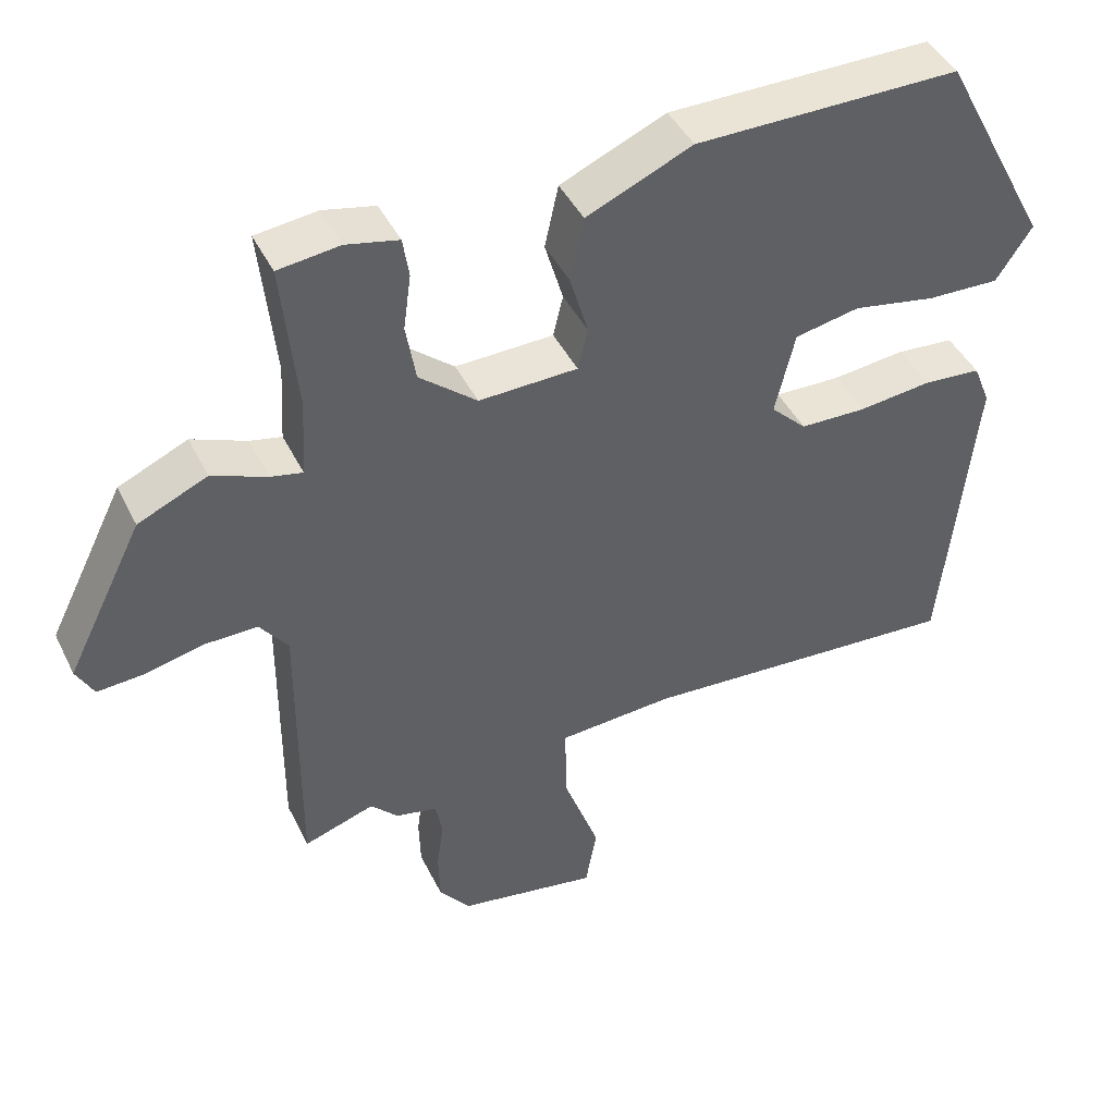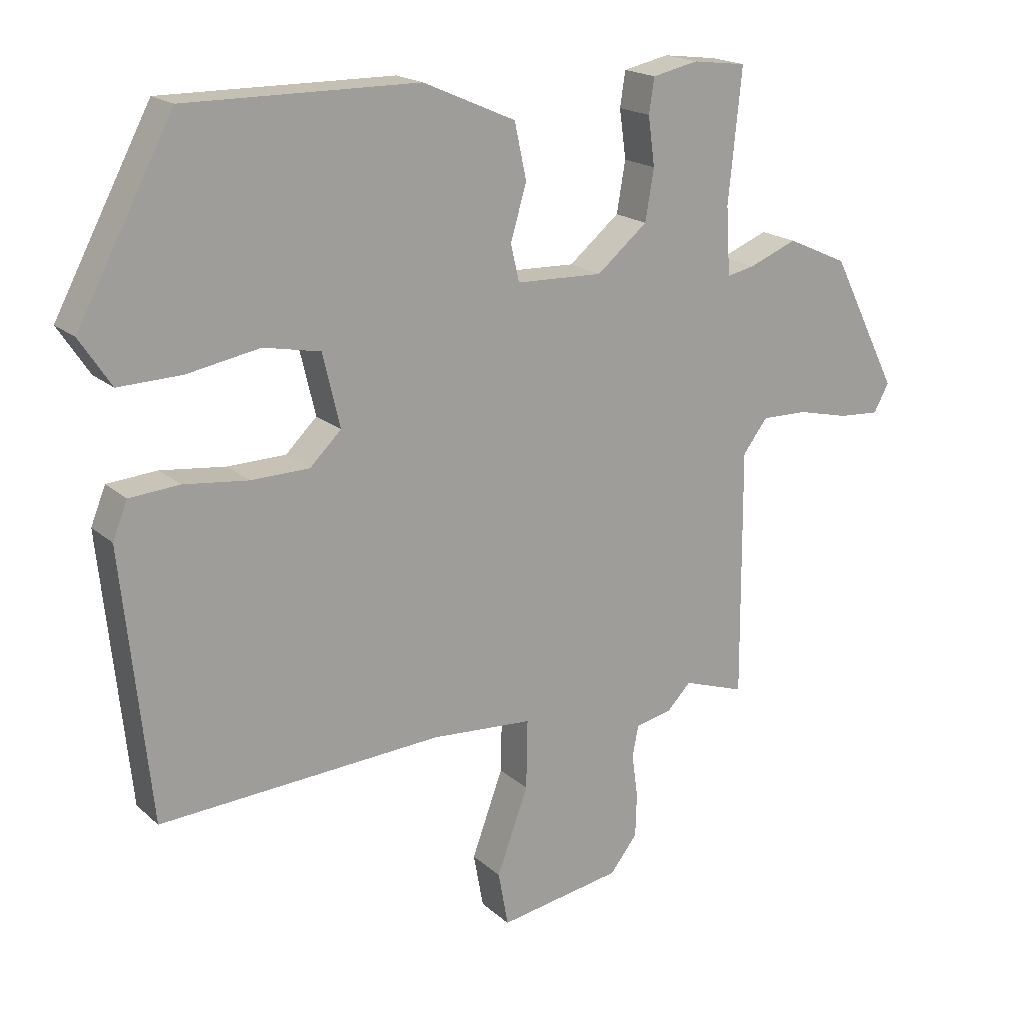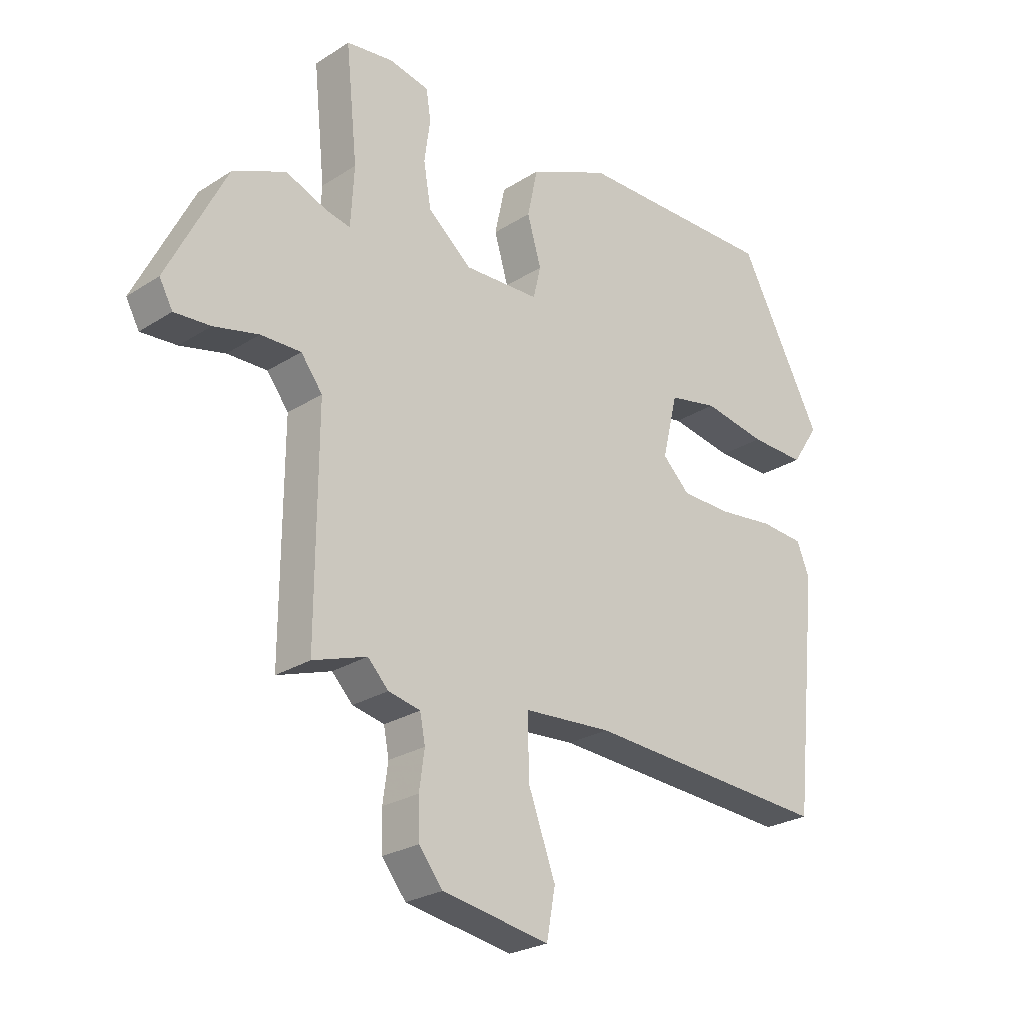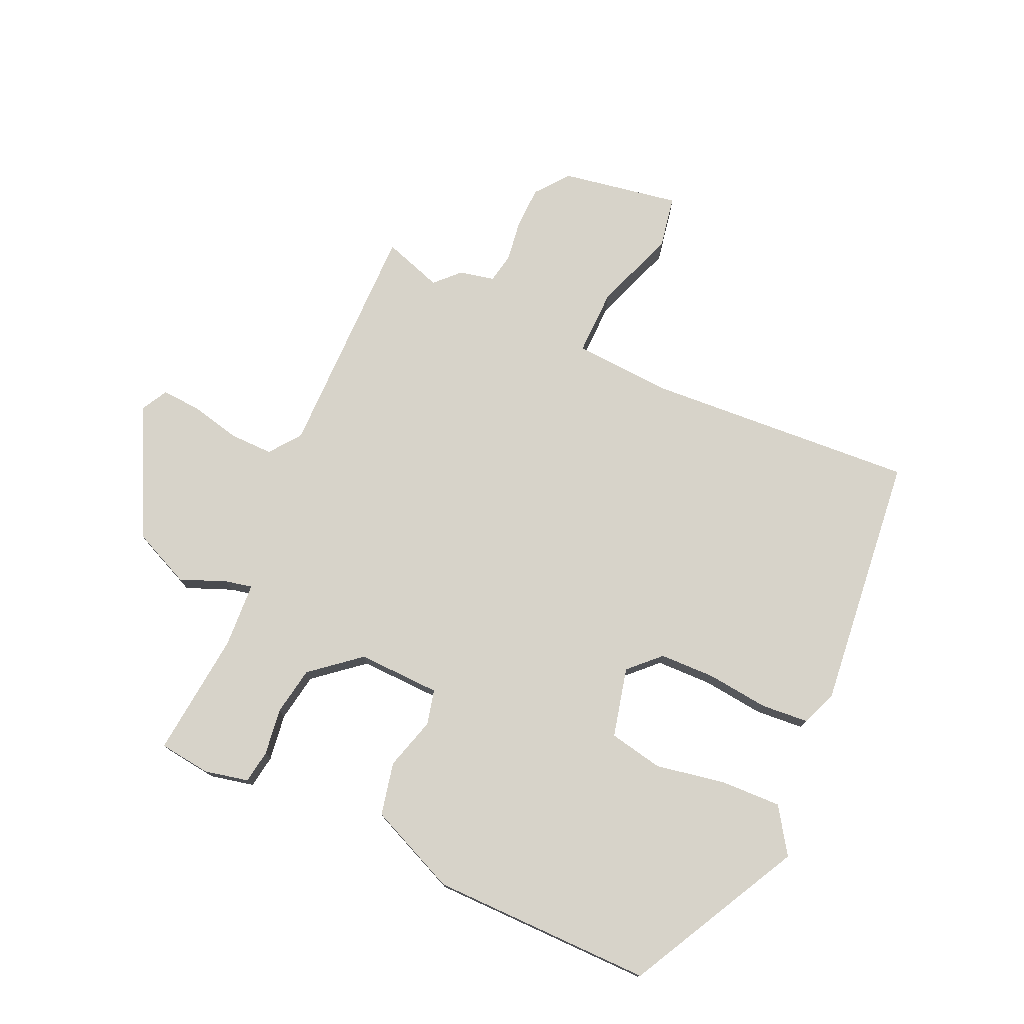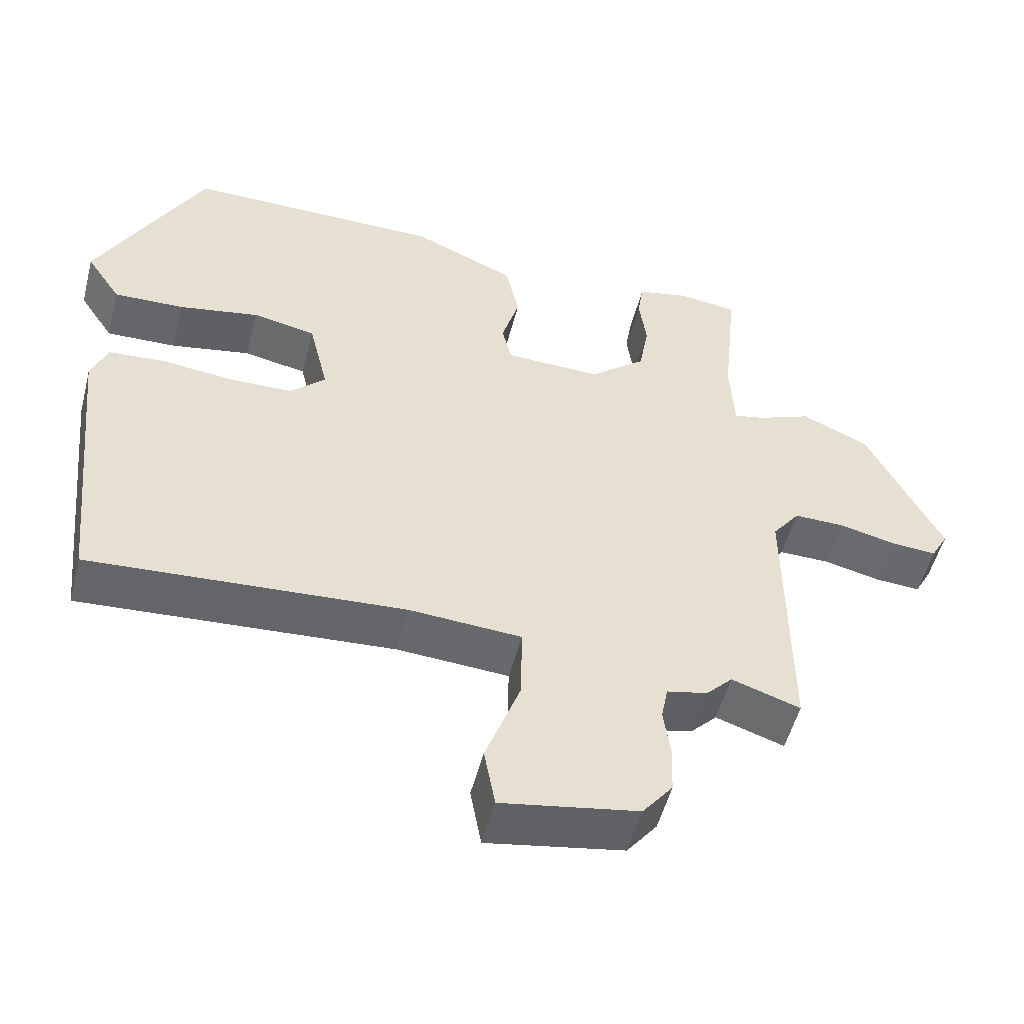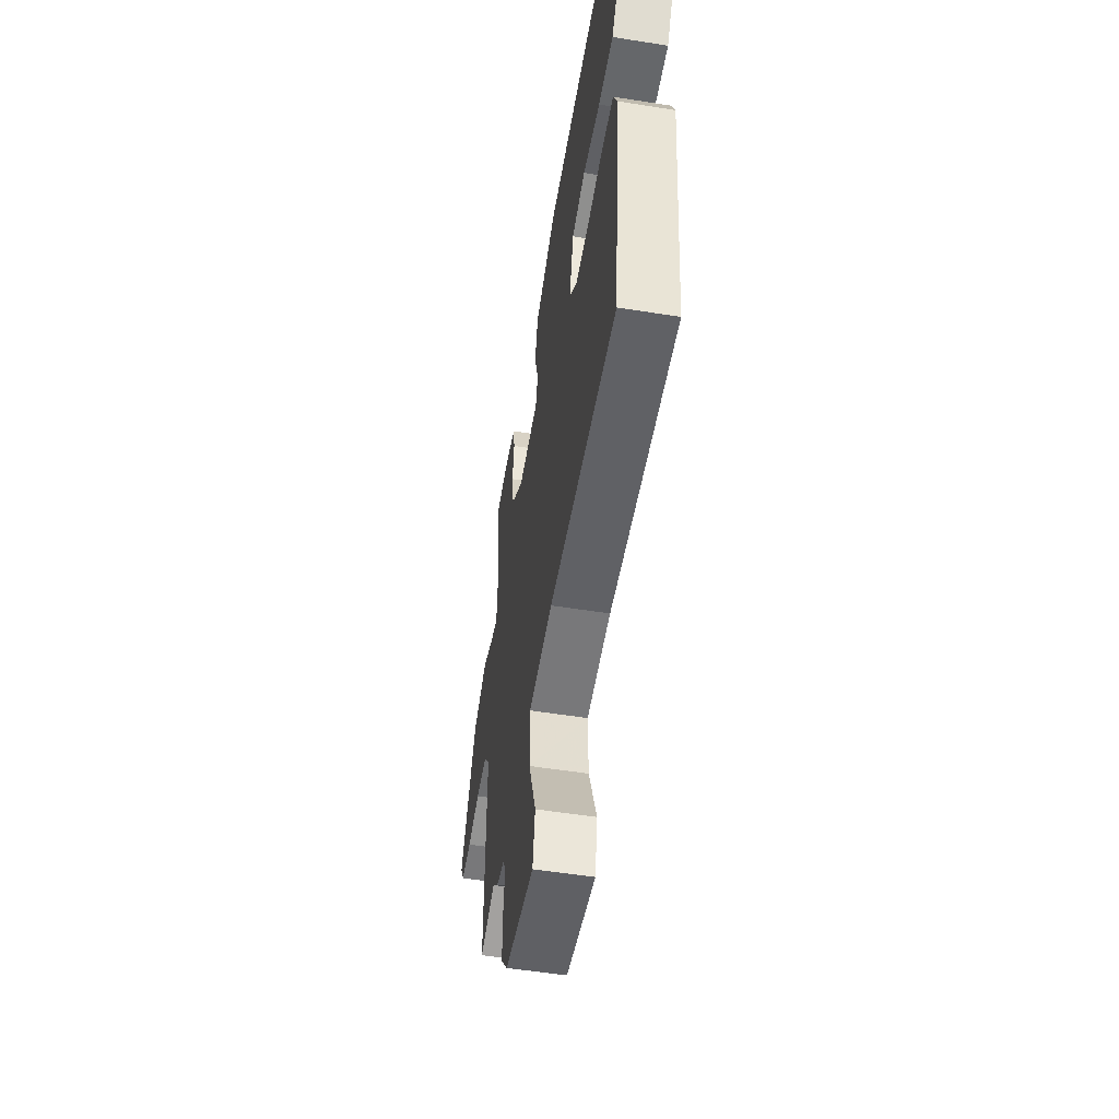
<metadata>
{"format":"obj","ext":"obj","renderer":"f3d","projection":"perspective","resolution":1024,"background":"white","views":[{"elev":43.6,"azim":-24.9,"up":"+Z"},{"elev":18.5,"azim":148.1,"up":"+Z"},{"elev":-25.3,"azim":-44.2,"up":"+Z"},{"elev":76.3,"azim":24.2,"up":"+Y"},{"elev":-52.2,"azim":165.6,"up":"+Z"},{"elev":-53.8,"azim":80.4,"up":"+Z"}]}
</metadata>
<code>
v -0.412 0.07 -0.471
v -0.505 0.07 -0.502
v -0.503 0.07 -0.128
v -0.54 0.07 -0.079
v -0.609 0.07 -0.08
v -0.686 0.07 -0.098
v -0.748 0.07 -0.102
v -0.771 0.07 -0.06
v -0.67 0.07 0.141
v -0.579 0.07 0.182
v -0.507 0.07 0.153
v -0.465 0.07 0.144
v -0.459 0.07 0.246
v -0.479 0.07 0.443
v -0.398 0.07 0.453
v -0.329 0.07 0.438
v -0.321 0.07 0.386
v -0.331 0.07 0.313
v -0.318 0.07 0.237
v -0.242 0.07 0.174
v -0.112 0.07 0.178
v -0.099 0.07 0.233
v -0.123 0.07 0.315
v -0.105 0.07 0.398
v 0.034 0.07 0.459
v 0.382 0.07 0.461
v 0.526 0.07 0.189
v 0.479 0.07 0.118
v 0.384 0.07 0.121
v 0.275 0.07 0.141
v 0.19 0.07 0.124
v 0.164 0.07 0.015
v 0.211 0.07 -0.031
v 0.298 0.07 -0.033
v 0.395 0.07 -0.022
v 0.47 0.07 -0.028
v 0.492 0.07 -0.083
v 0.45 0.07 -0.485
v 0.025 0.07 -0.458
v -0.127 0.07 -0.468
v -0.125 0.07 -0.572
v -0.078 0.07 -0.7
v -0.093 0.07 -0.782
v -0.278 0.07 -0.75
v -0.319 0.07 -0.698
v -0.321 0.07 -0.632
v -0.312 0.07 -0.567
v -0.321 0.07 -0.52
v -0.376 0.07 -0.508
v -0.412 0 -0.471
v -0.505 0 -0.502
v -0.503 0 -0.128
v -0.54 0 -0.079
v -0.609 0 -0.08
v -0.686 0 -0.098
v -0.748 0 -0.102
v -0.771 0 -0.06
v -0.67 0 0.141
v -0.579 0 0.182
v -0.507 0 0.153
v -0.465 0 0.144
v -0.459 0 0.246
v -0.479 0 0.443
v -0.398 0 0.453
v -0.329 0 0.438
v -0.321 0 0.386
v -0.331 0 0.313
v -0.318 0 0.237
v -0.242 0 0.174
v -0.112 0 0.178
v -0.099 0 0.233
v -0.123 0 0.315
v -0.105 0 0.398
v 0.034 0 0.459
v 0.382 0 0.461
v 0.526 0 0.189
v 0.479 0 0.118
v 0.384 0 0.121
v 0.275 0 0.141
v 0.19 0 0.124
v 0.164 0 0.015
v 0.211 0 -0.031
v 0.298 0 -0.033
v 0.395 0 -0.022
v 0.47 0 -0.028
v 0.492 0 -0.083
v 0.45 0 -0.485
v 0.025 0 -0.458
v -0.127 0 -0.468
v -0.125 0 -0.572
v -0.078 0 -0.7
v -0.093 0 -0.782
v -0.278 0 -0.75
v -0.319 0 -0.698
v -0.321 0 -0.632
v -0.312 0 -0.567
v -0.321 0 -0.52
v -0.376 0 -0.508
f 48 49 1
f 45 46 47
f 44 45 47
f 43 44 47
f 42 43 47
f 41 42 47
f 40 41 47 48
f 37 38 39
f 36 37 39
f 35 36 39
f 34 35 39
f 33 34 39 40
f 40 48 1
f 33 40 1
f 32 33 1
f 28 29 30
f 27 28 30
f 26 27 30
f 25 26 30
f 24 25 30
f 23 24 30
f 22 23 30
f 21 22 30 31
f 1 2 3
f 32 1 3
f 31 32 3
f 21 31 3
f 20 21 3
f 16 17 18
f 15 16 18
f 14 15 18
f 13 14 18
f 12 13 18 19
f 9 10 11
f 8 9 11
f 7 8 11
f 6 7 11
f 5 6 11
f 4 5 11 12
f 12 19 20
f 4 12 20
f 3 4 20
f 50 98 97
f 96 95 94
f 96 94 93
f 96 93 92
f 96 92 91
f 96 91 90
f 97 96 90 89
f 88 87 86
f 88 86 85
f 88 85 84
f 88 84 83
f 89 88 83 82
f 50 97 89
f 50 89 82
f 50 82 81
f 79 78 77
f 79 77 76
f 79 76 75
f 79 75 74
f 79 74 73
f 79 73 72
f 79 72 71
f 80 79 71 70
f 52 51 50
f 52 50 81
f 52 81 80
f 52 80 70
f 52 70 69
f 67 66 65
f 67 65 64
f 67 64 63
f 67 63 62
f 68 67 62 61
f 60 59 58
f 60 58 57
f 60 57 56
f 60 56 55
f 60 55 54
f 61 60 54 53
f 69 68 61
f 69 61 53
f 69 53 52
f 1 50 51 2
f 2 51 52 3
f 3 52 53 4
f 4 53 54 5
f 5 54 55 6
f 6 55 56 7
f 7 56 57 8
f 8 57 58 9
f 9 58 59 10
f 10 59 60 11
f 11 60 61 12
f 12 61 62 13
f 13 62 63 14
f 14 63 64 15
f 15 64 65 16
f 16 65 66 17
f 17 66 67 18
f 18 67 68 19
f 19 68 69 20
f 20 69 70 21
f 21 70 71 22
f 22 71 72 23
f 23 72 73 24
f 24 73 74 25
f 25 74 75 26
f 26 75 76 27
f 27 76 77 28
f 28 77 78 29
f 29 78 79 30
f 30 79 80 31
f 31 80 81 32
f 32 81 82 33
f 33 82 83 34
f 34 83 84 35
f 35 84 85 36
f 36 85 86 37
f 37 86 87 38
f 38 87 88 39
f 39 88 89 40
f 40 89 90 41
f 41 90 91 42
f 42 91 92 43
f 43 92 93 44
f 44 93 94 45
f 45 94 95 46
f 46 95 96 47
f 47 96 97 48
f 48 97 98 49
f 49 98 50 1

</code>
